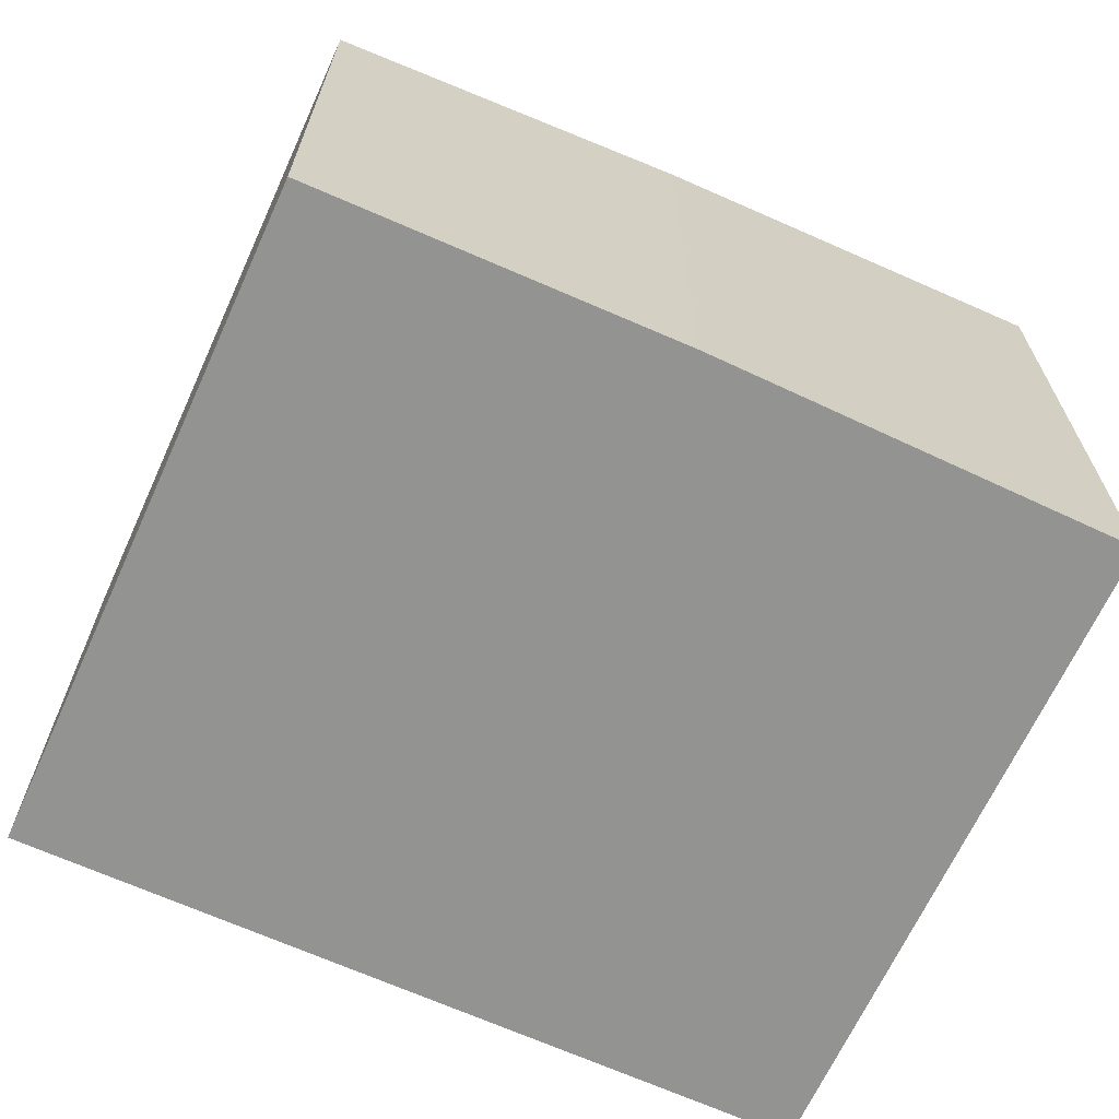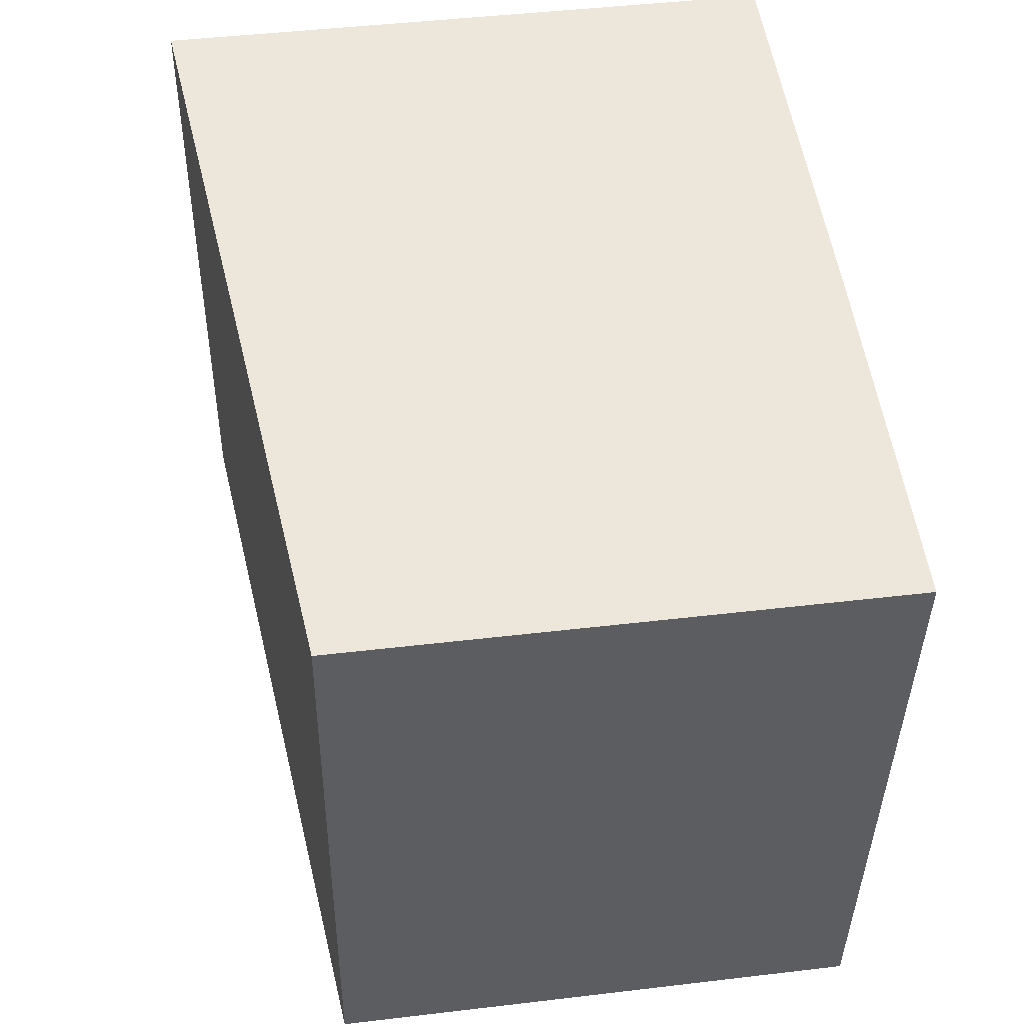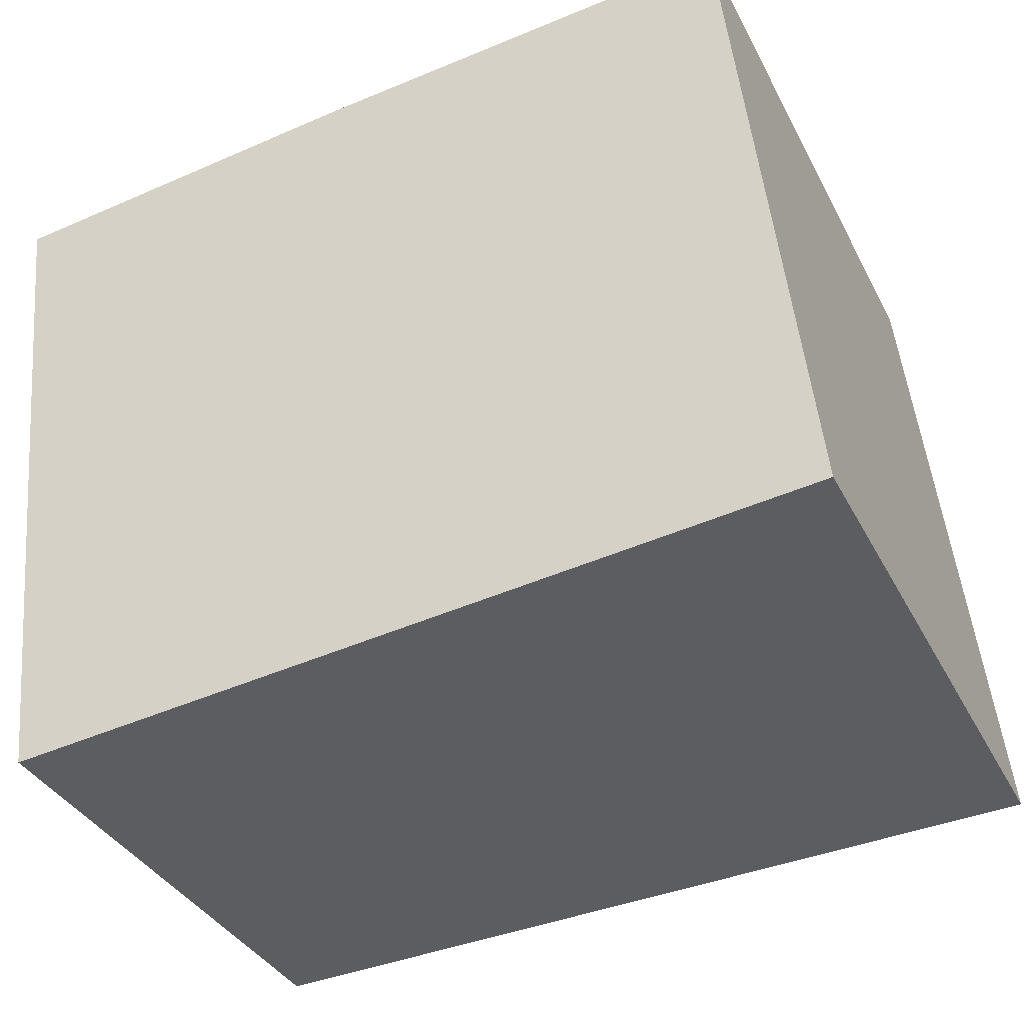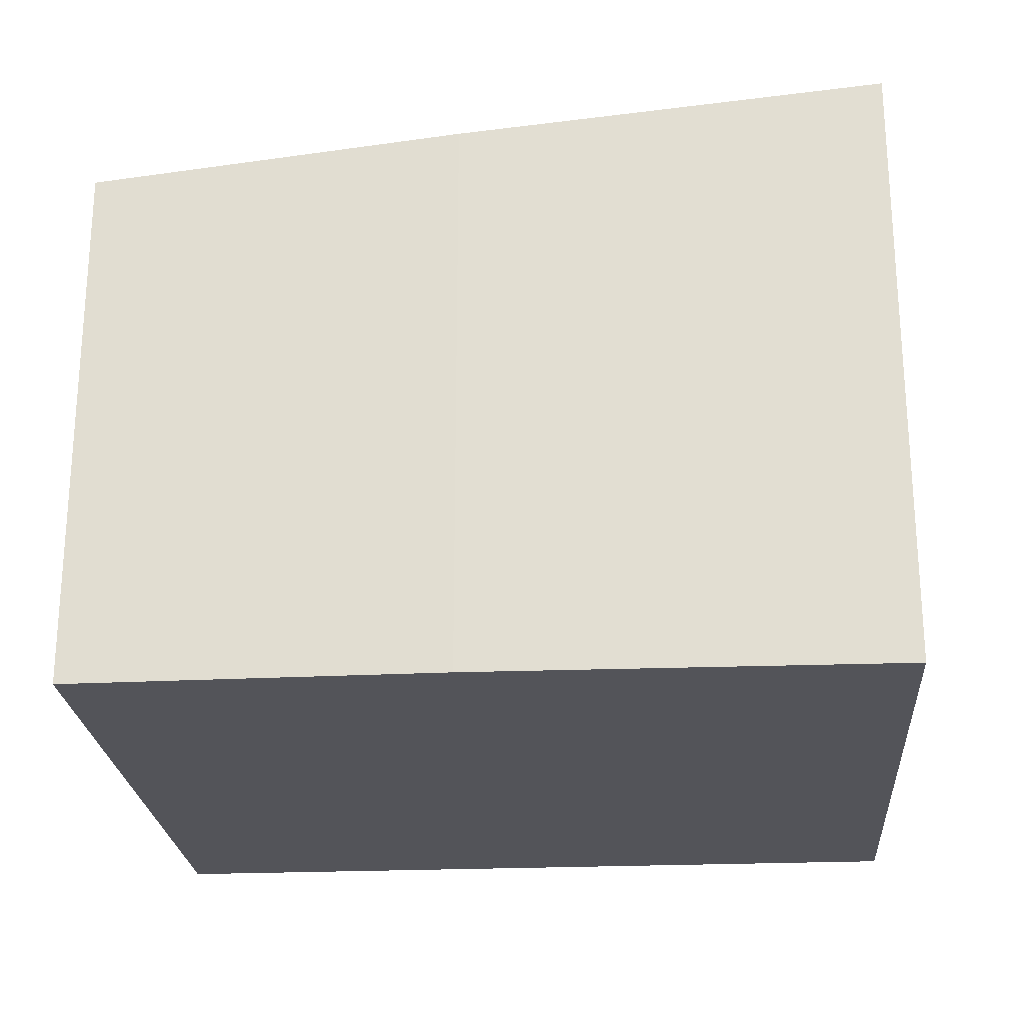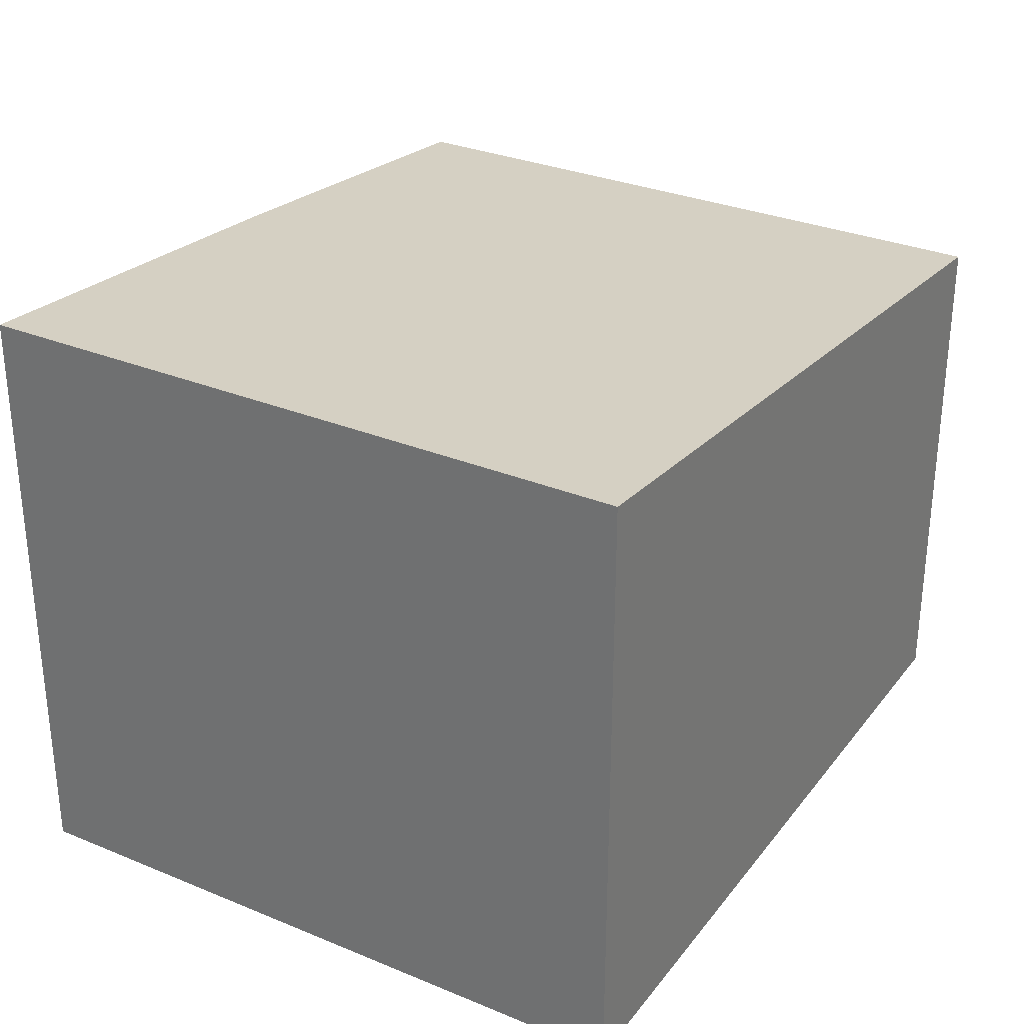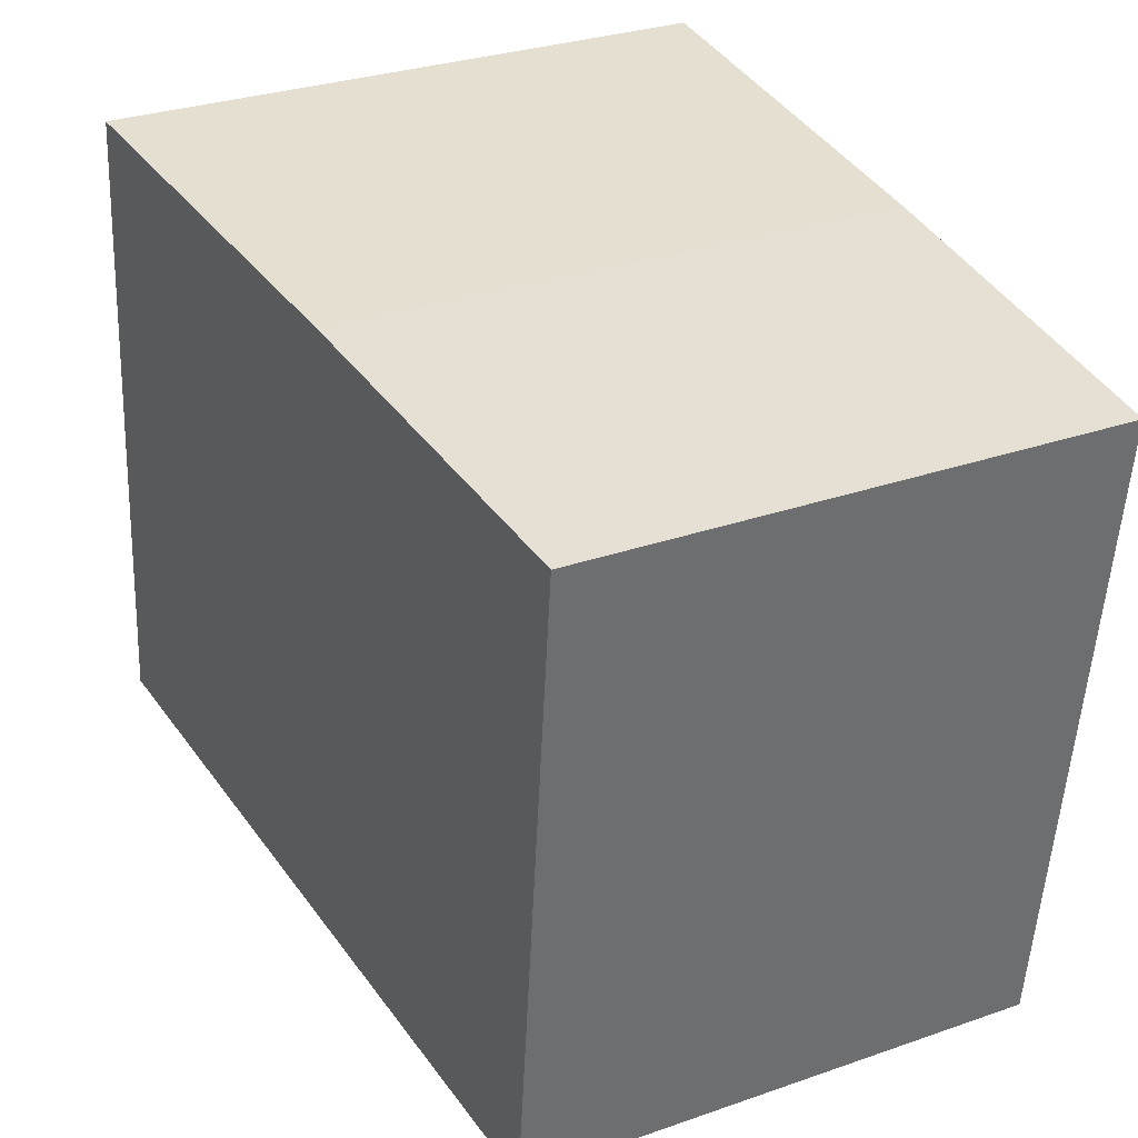
<metadata>
{"format":"obj","ext":"obj","renderer":"f3d","projection":"perspective","resolution":1024,"background":"white","views":[{"elev":-66.6,"azim":-30.7,"up":"+Y"},{"elev":45.4,"azim":-97.8,"up":"+Z"},{"elev":-35.7,"azim":24.3,"up":"+Z"},{"elev":-23.7,"azim":-2.0,"up":"+Y"},{"elev":30.5,"azim":114.5,"up":"+Y"},{"elev":31.1,"azim":-116.3,"up":"+Z"}]}
</metadata>
<code>
v  0.694 5.143 -6.459
v  7.572 5.912 0.822
v  8.285 5.912 -5.635
v  3.517 5.502 0.433
v  0 5.145 3.15e-16
v  7.572 -5.033e-17 0.822
v  8.285 3.45e-16 -5.635
v  0.694 3.955e-16 -6.459
v  0 0 0
v  3.517 -2.651e-17 0.433
g defaultobject
f 1 2 3
f 2 1 4
f 4 1 5
f 6 3 2
f 3 6 7
f 7 1 3
f 1 7 8
f 1 9 5
f 9 1 8
f 4 6 2
f 6 4 10
f 5 10 4
f 10 5 9
f 6 8 7
f 8 6 10
f 8 10 9

</code>
